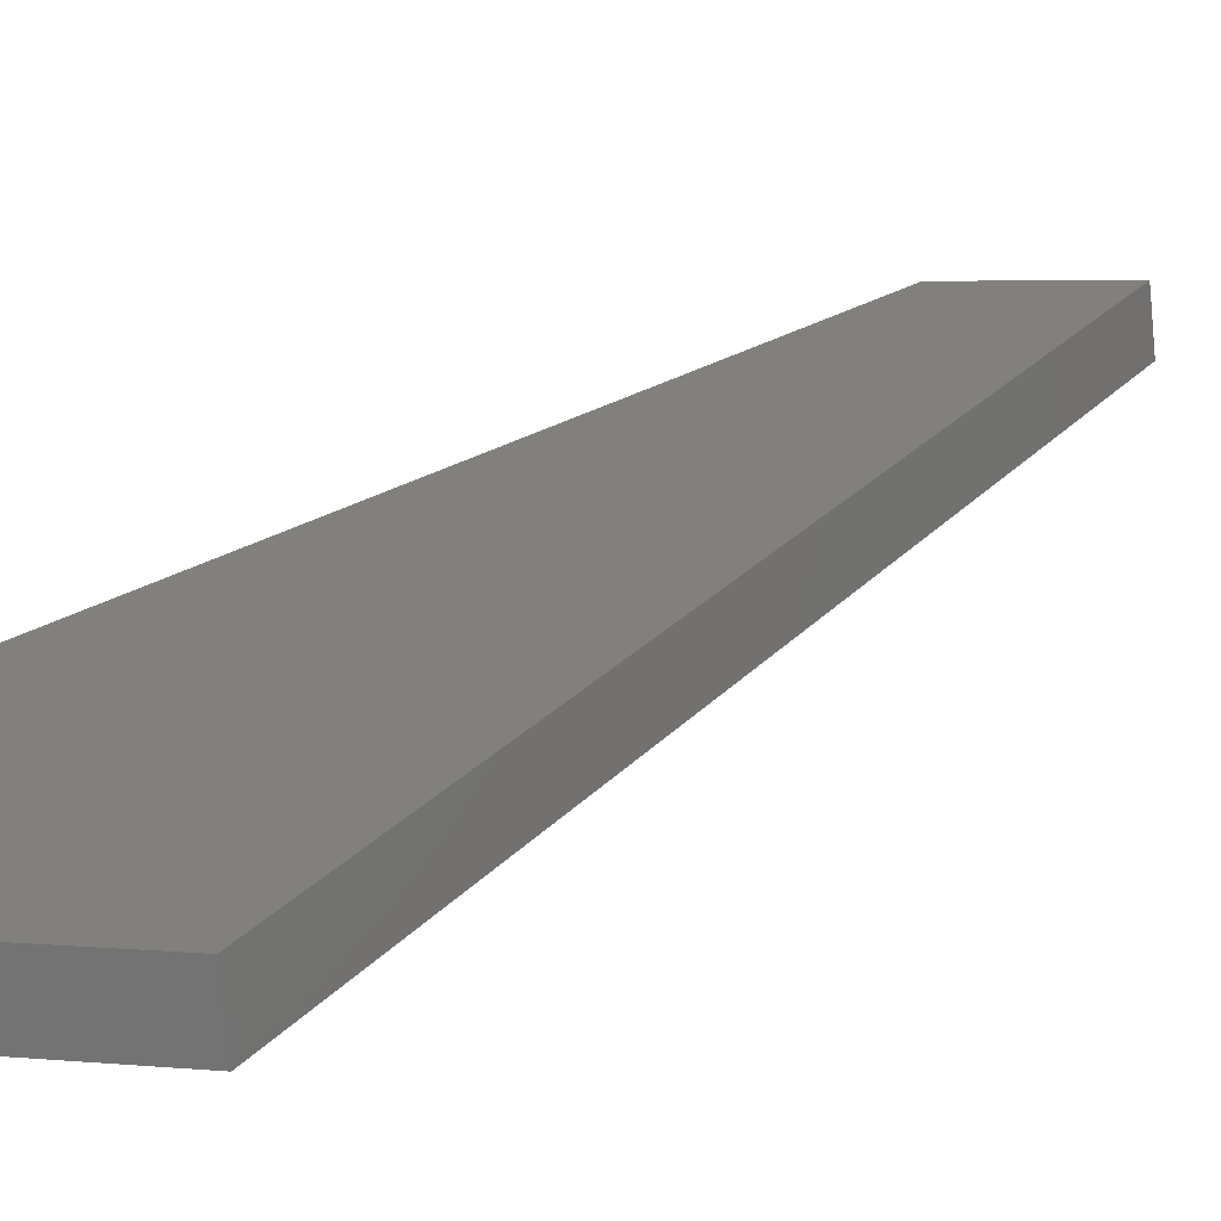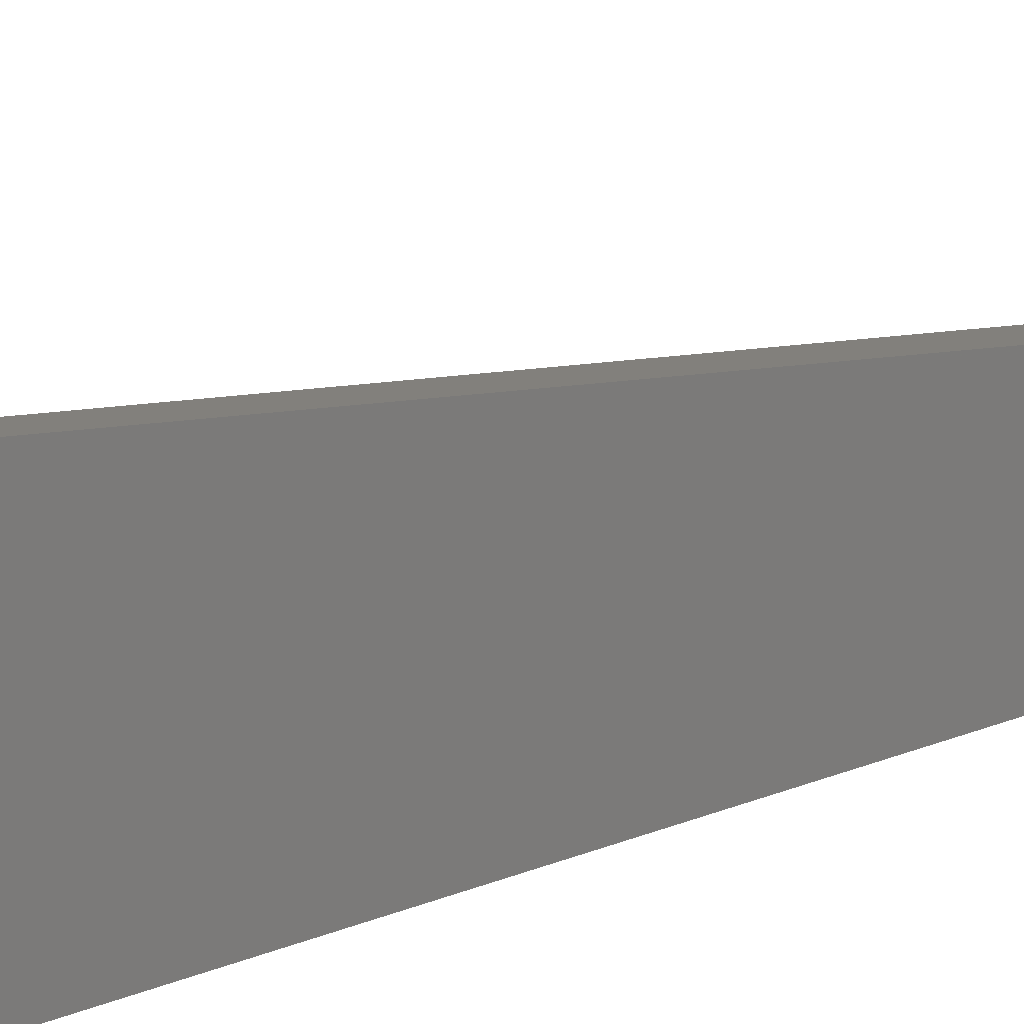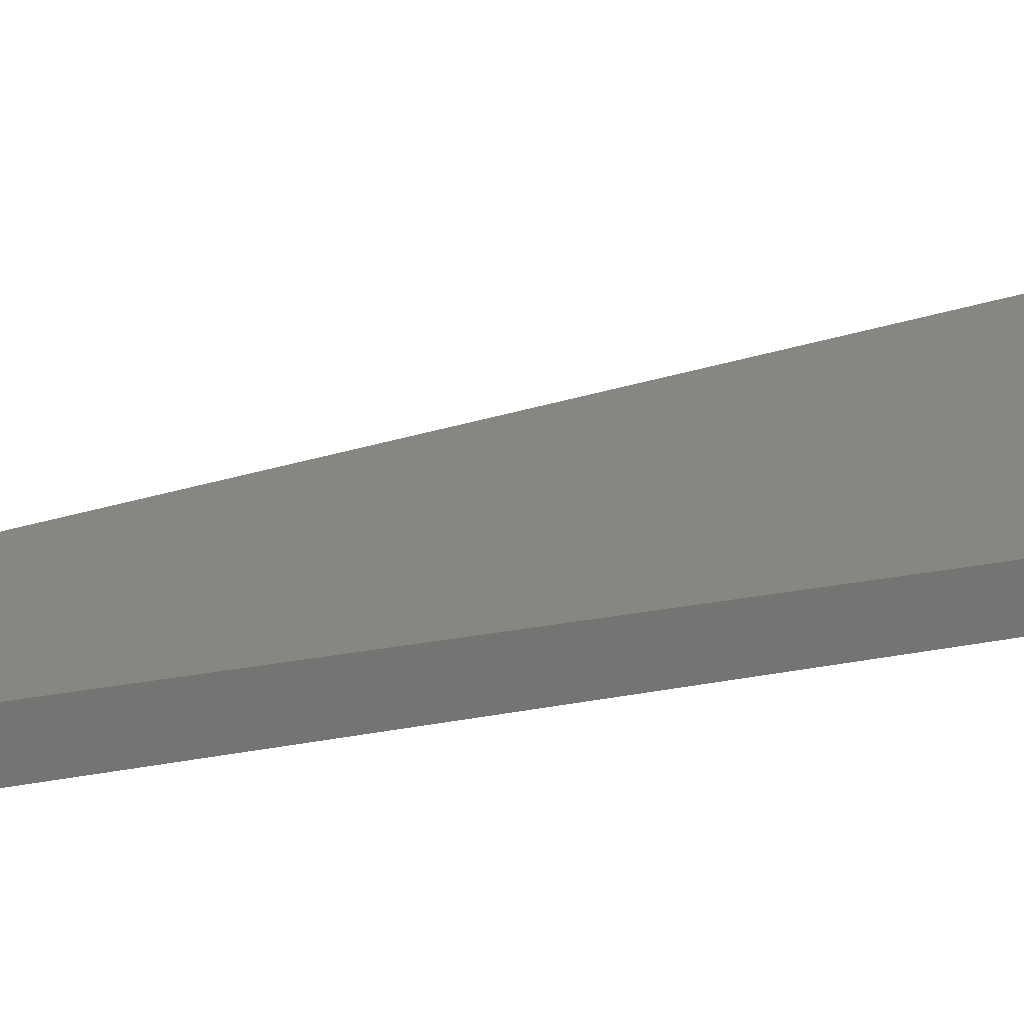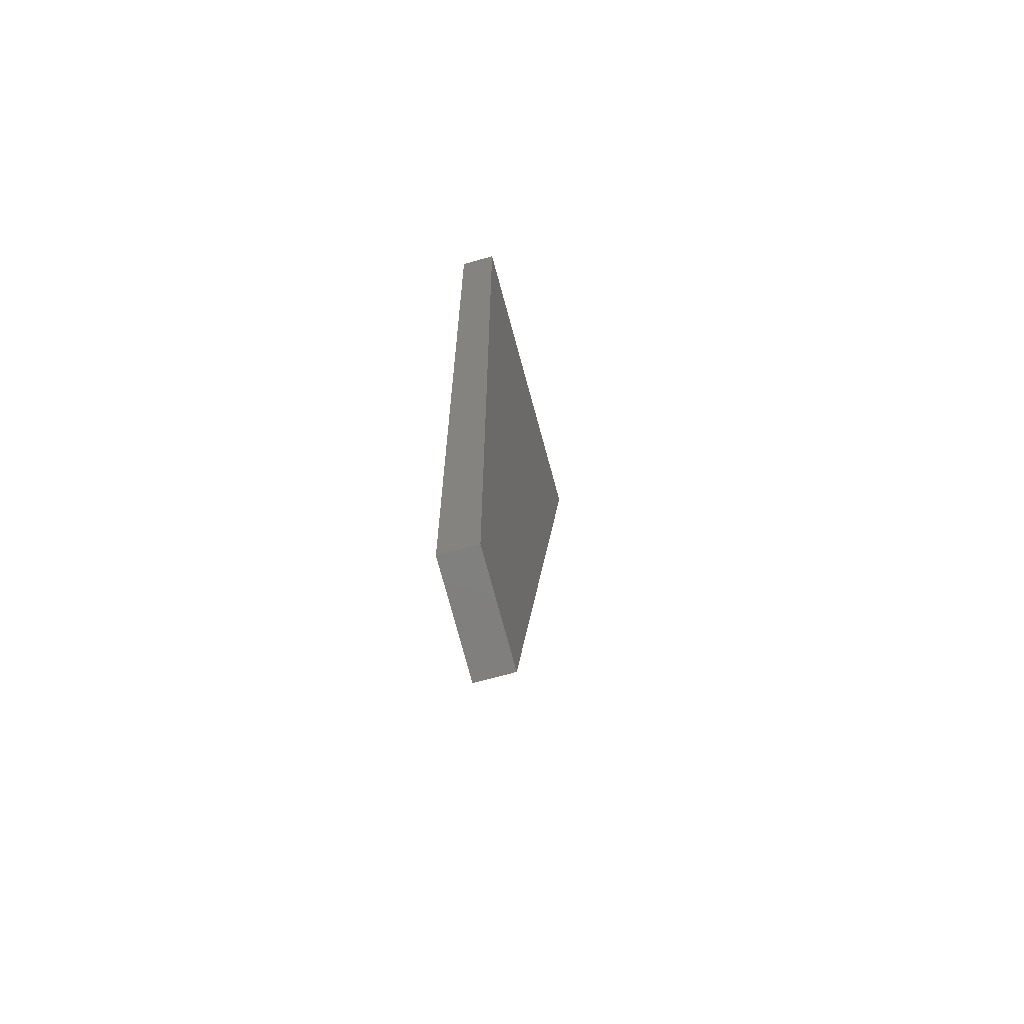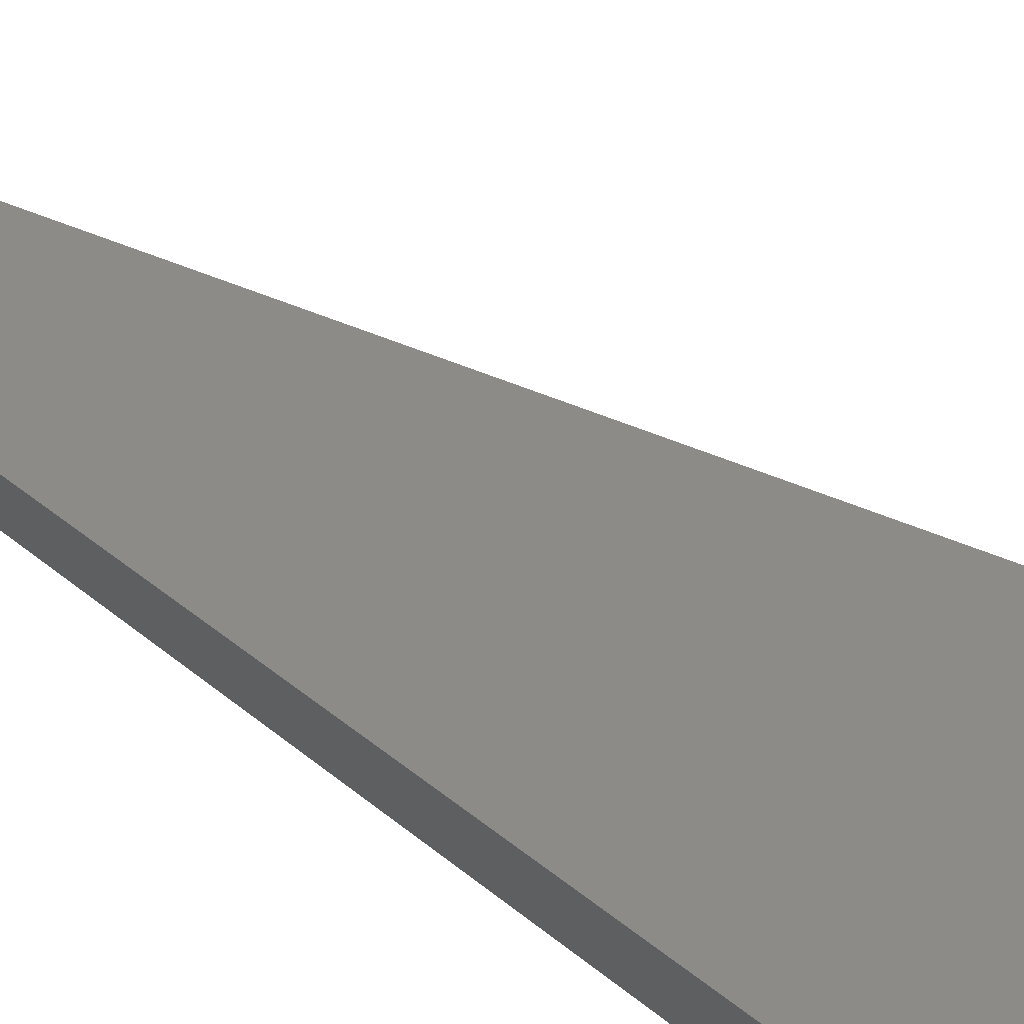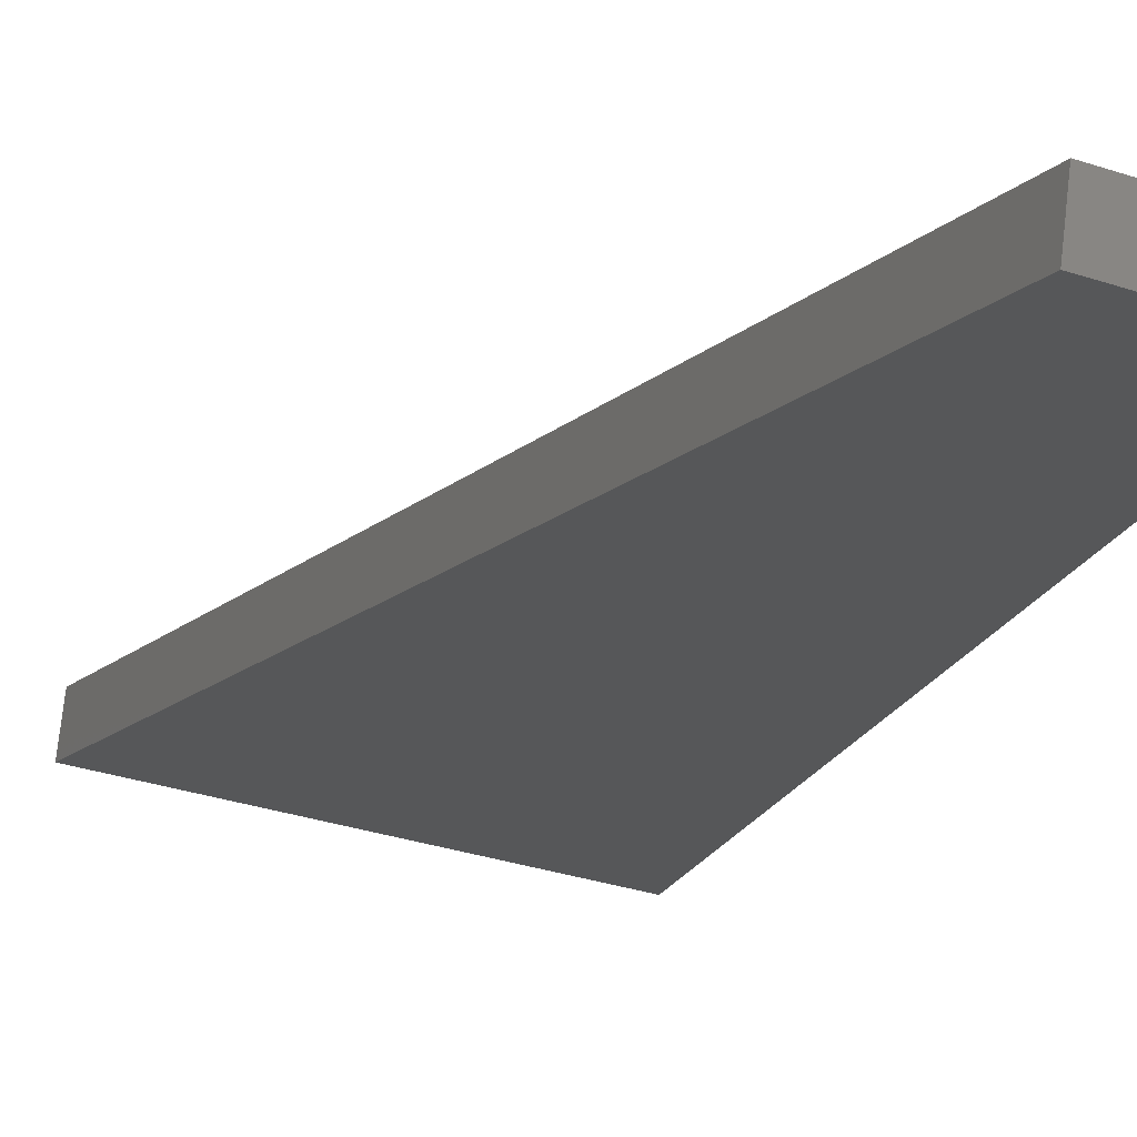
<metadata>
{"format":"stl","ext":"stl","renderer":"f3d","projection":"perspective","resolution":1024,"background":"white","views":[{"elev":19.2,"azim":36.6,"up":"+Y"},{"elev":-67.8,"azim":109.3,"up":"+Y"},{"elev":16.2,"azim":-114.6,"up":"+Y"},{"elev":-67.9,"azim":-67.4,"up":"+Z"},{"elev":32.2,"azim":-39.6,"up":"+Y"},{"elev":-14.8,"azim":167.3,"up":"+Y"}]}
</metadata>
<code>
# stl→obj: 10 verts, 16 faces
v 8620 894.8 5420
v 8623 870 5420
v 8586 890.8 5274
v 8588 866 5274
v 8728 882.3 5866
v 8725 907.1 5866
v 8515 882.6 5291
v 8518 857.7 5291
v 8515 882.6 5916
v 8518 857.7 5916
f 1 2 3
f 3 2 4
f 2 1 5
f 5 1 6
f 7 3 8
f 8 3 4
f 3 7 1
f 1 7 9
f 6 1 9
f 5 6 10
f 10 6 9
f 4 2 8
f 8 2 10
f 10 2 5
f 7 8 9
f 9 8 10

</code>
